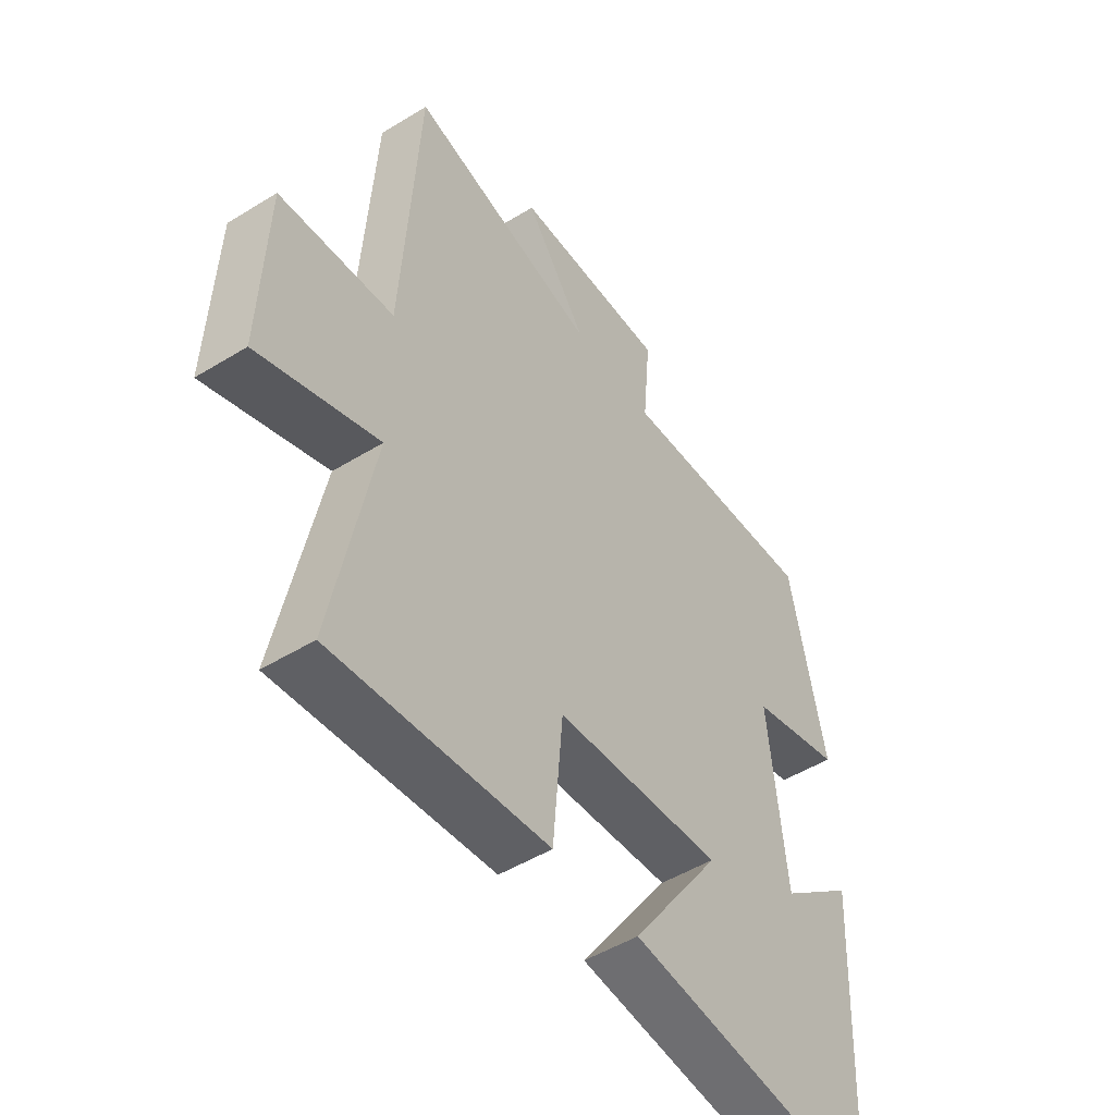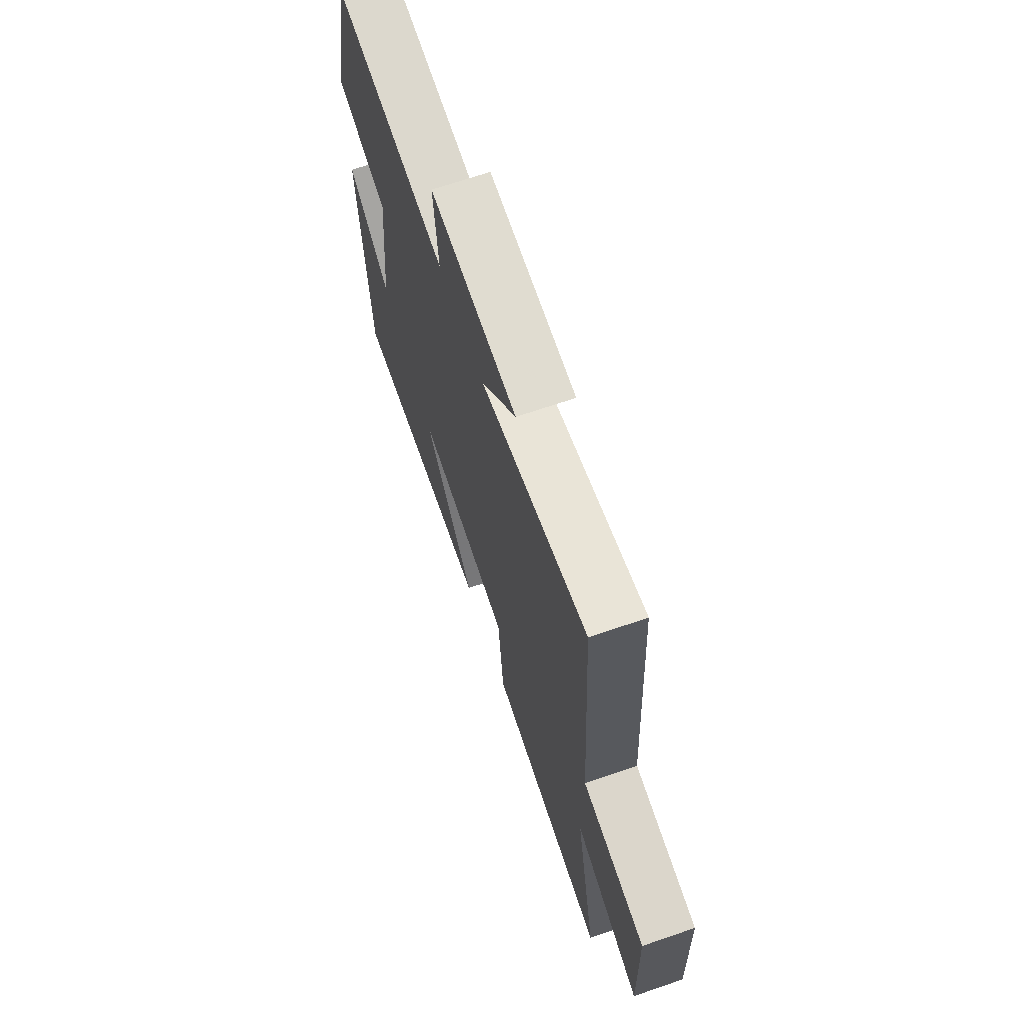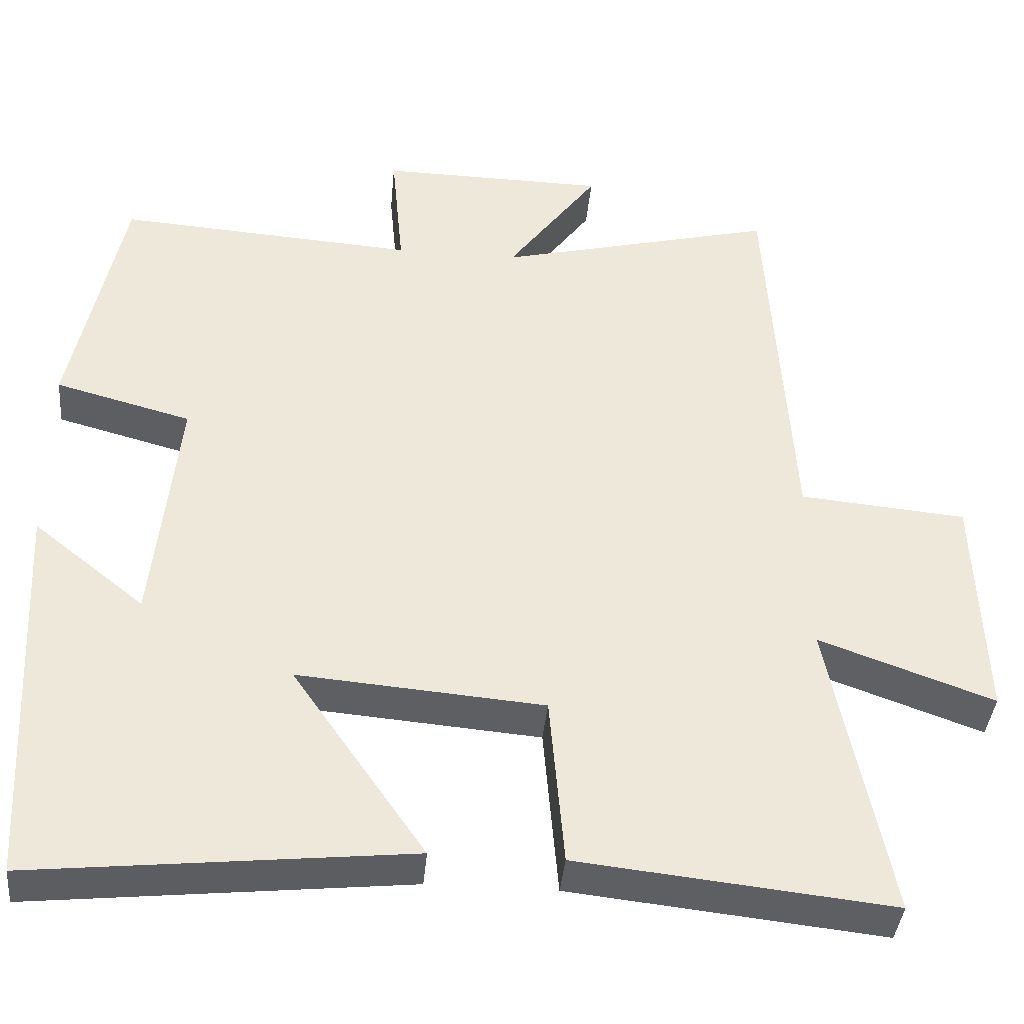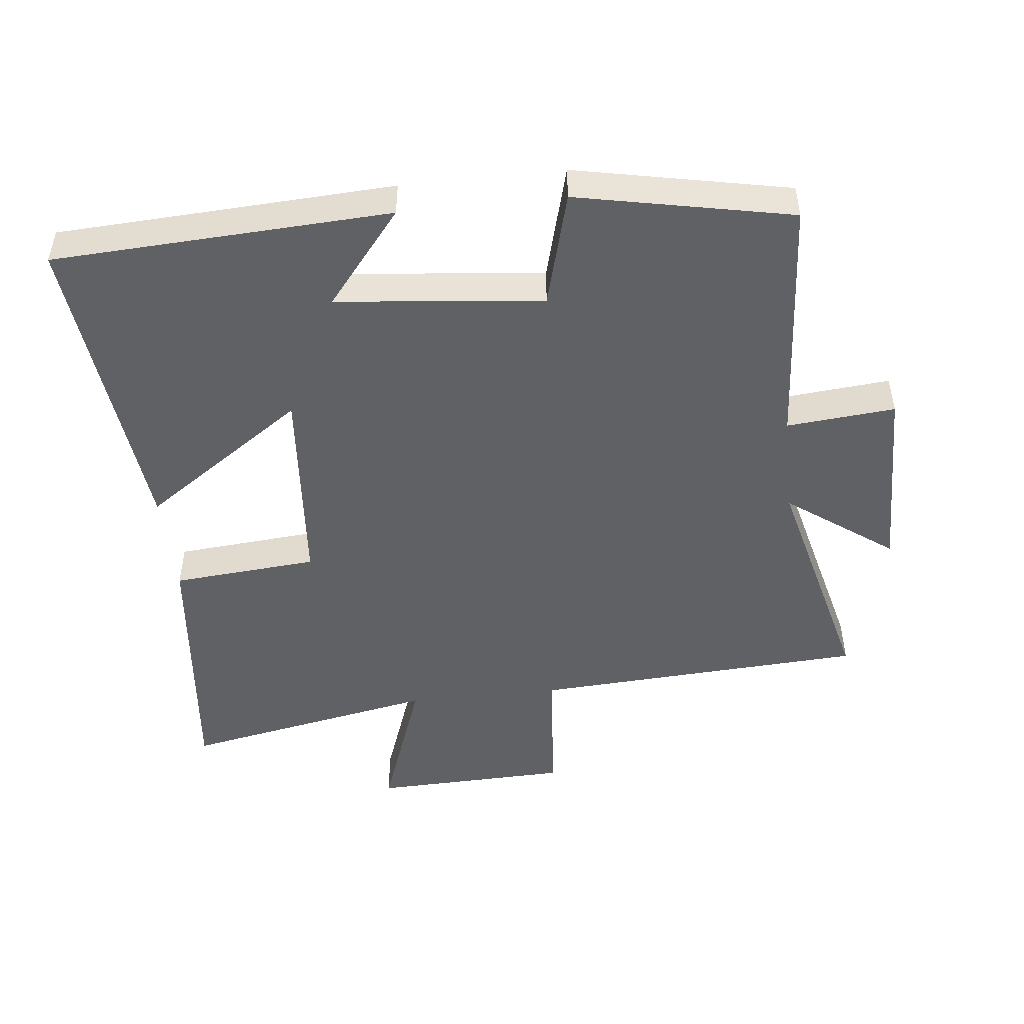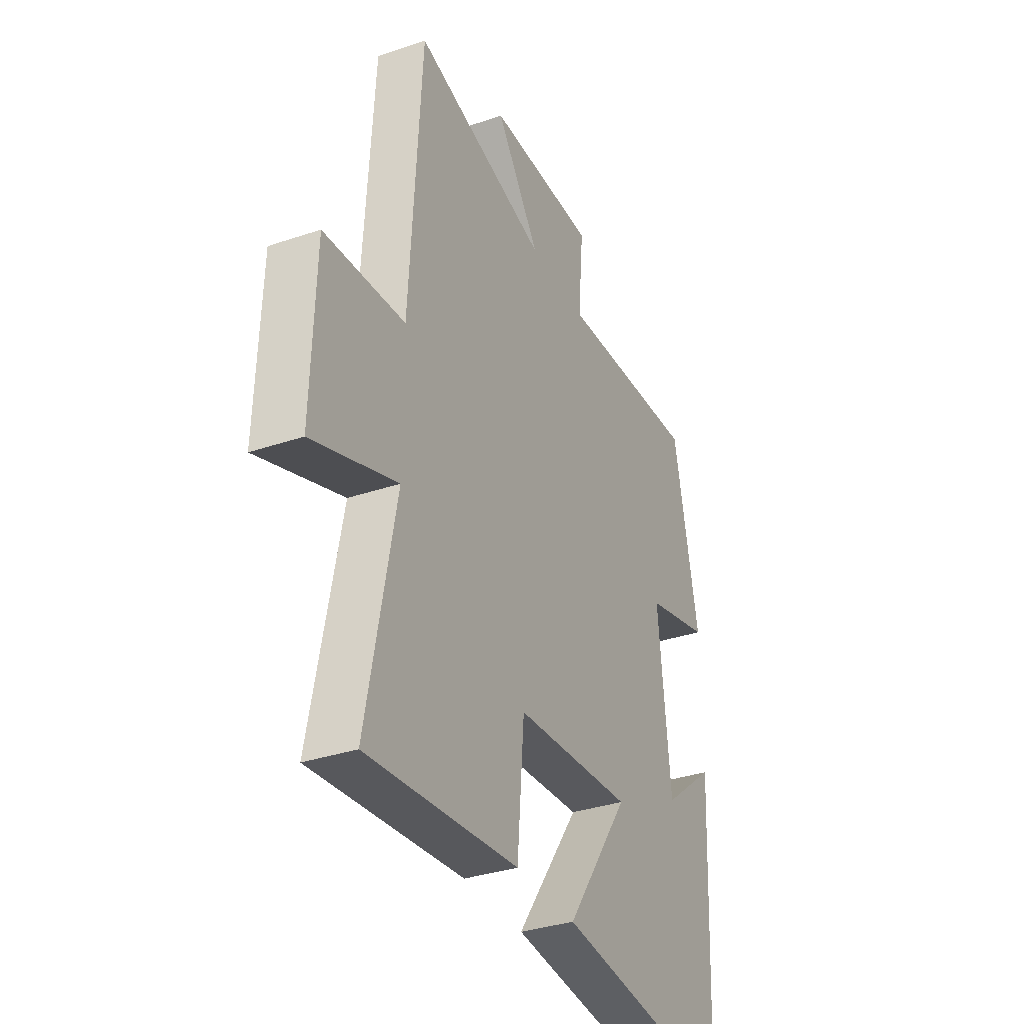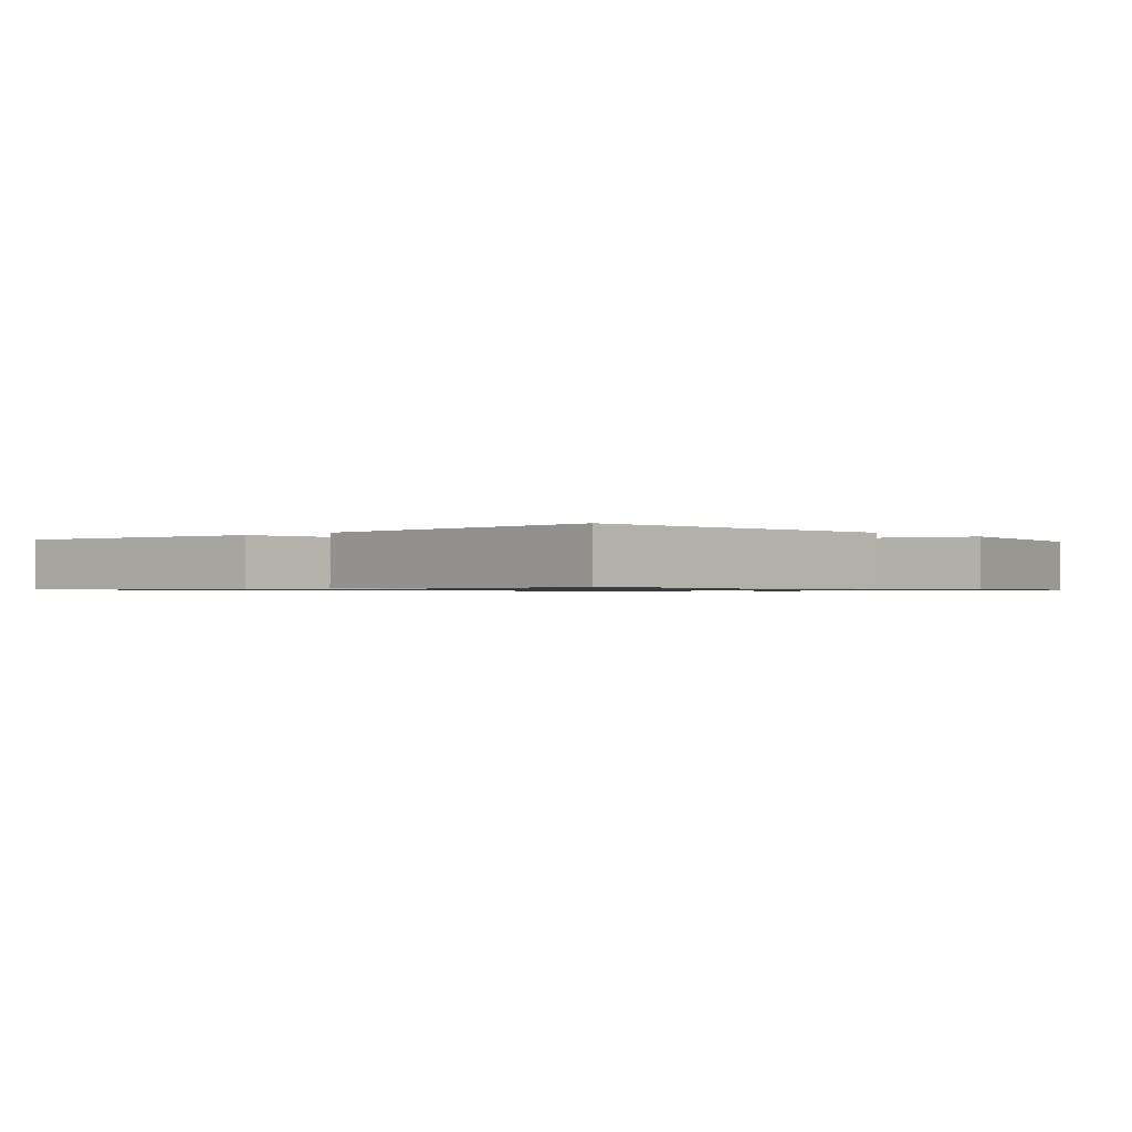
<metadata>
{"format":"obj","ext":"obj","renderer":"f3d","projection":"perspective","resolution":1024,"background":"white","views":[{"elev":-49.8,"azim":124.1,"up":"+Z"},{"elev":69.1,"azim":71.1,"up":"+Z"},{"elev":-39.5,"azim":-5.3,"up":"+Z"},{"elev":-48.2,"azim":-83.8,"up":"+Y"},{"elev":-34.3,"azim":114.6,"up":"+Z"},{"elev":-0.8,"azim":-138.0,"up":"+Y"}]}
</metadata>
<code>
v -0.474 0.07 -0.551
v -0.5 0.07 -0.042
v -0.357 0.07 -0.157
v -0.325 0.07 0.155
v -0.5 0.07 0.202
v -0.434 0.07 0.526
v -0.05 0.07 0.5
v -0.065 0.07 0.664
v 0.227 0.07 0.66
v 0.11 0.07 0.5
v 0.469 0.07 0.589
v 0.5 0.07 0.084
v 0.715 0.07 0.065
v 0.725 0.07 -0.235
v 0.5 0.07 -0.154
v 0.576 0.07 -0.543
v 0.173 0.07 -0.5
v 0.154 0.07 -0.279
v -0.162 0.07 -0.253
v 0.009 0.07 -0.5
v -0.474 0 -0.551
v -0.5 0 -0.042
v -0.357 0 -0.157
v -0.325 0 0.155
v -0.5 0 0.202
v -0.434 0 0.526
v -0.05 0 0.5
v -0.065 0 0.664
v 0.227 0 0.66
v 0.11 0 0.5
v 0.469 0 0.589
v 0.5 0 0.084
v 0.715 0 0.065
v 0.725 0 -0.235
v 0.5 0 -0.154
v 0.576 0 -0.543
v 0.173 0 -0.5
v 0.154 0 -0.279
v -0.162 0 -0.253
v 0.009 0 -0.5
f 19 20 1
f 15 16 17 18
f 15 18 19
f 12 13 14 15
f 10 11 12 15
f 10 15 19
f 7 8 9 10
f 7 10 19 1
f 4 5 6 7
f 3 4 7
f 1 2 3
f 1 3 7
f 21 40 39
f 38 37 36 35
f 39 38 35
f 35 34 33 32
f 35 32 31 30
f 39 35 30
f 30 29 28 27
f 21 39 30 27
f 27 26 25 24
f 27 24 23
f 23 22 21
f 27 23 21
f 1 21 22 2
f 2 22 23 3
f 3 23 24 4
f 4 24 25 5
f 5 25 26 6
f 6 26 27 7
f 7 27 28 8
f 8 28 29 9
f 9 29 30 10
f 10 30 31 11
f 11 31 32 12
f 12 32 33 13
f 13 33 34 14
f 14 34 35 15
f 15 35 36 16
f 16 36 37 17
f 17 37 38 18
f 18 38 39 19
f 19 39 40 20
f 20 40 21 1

</code>
